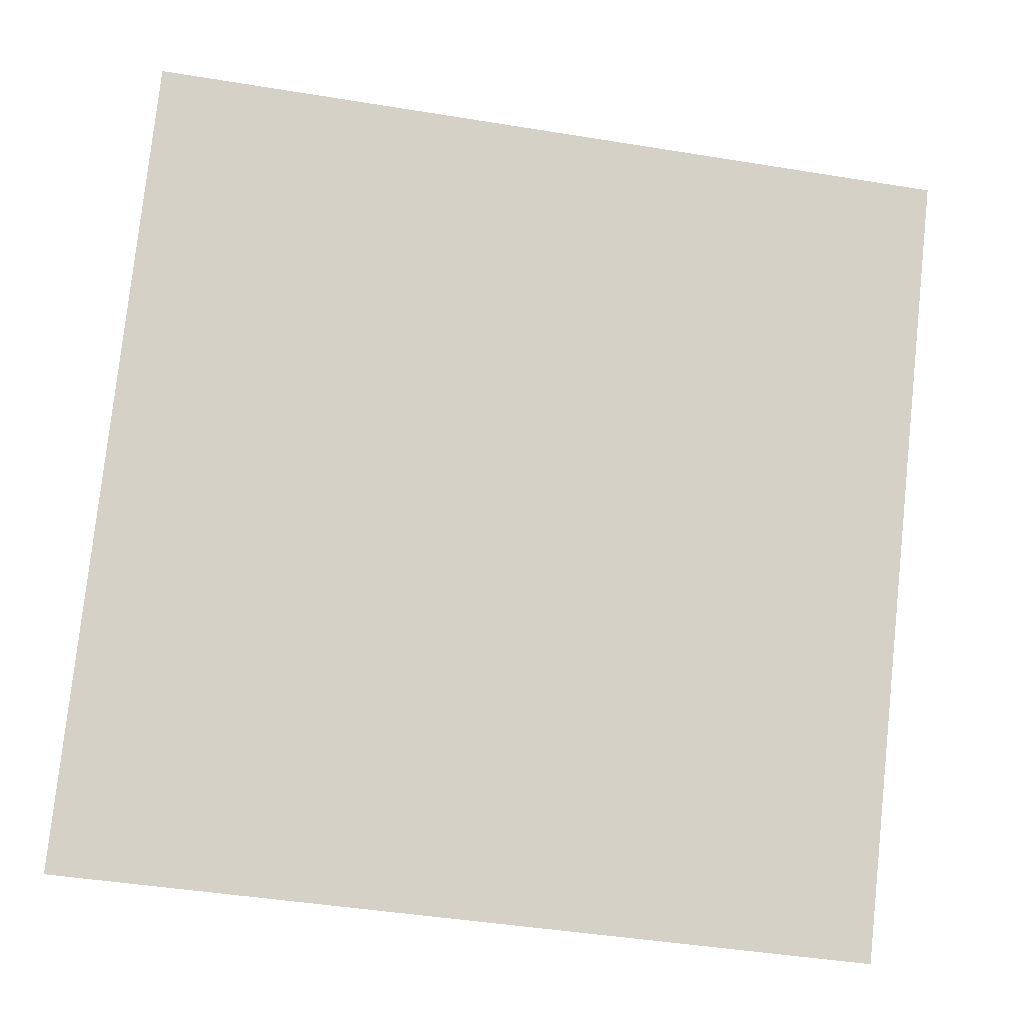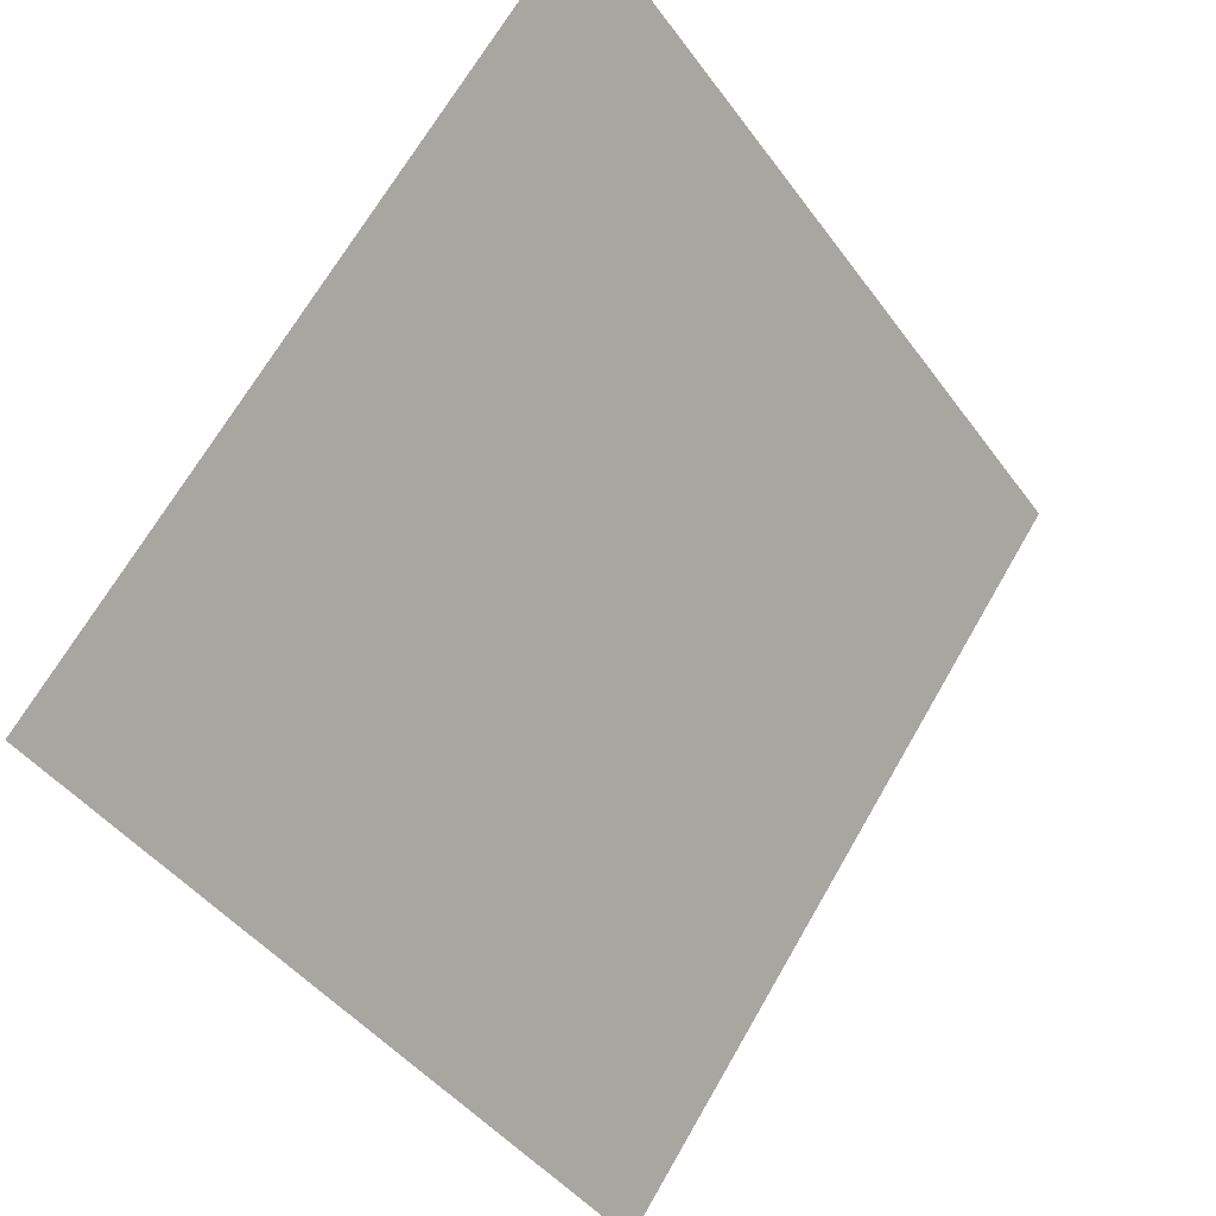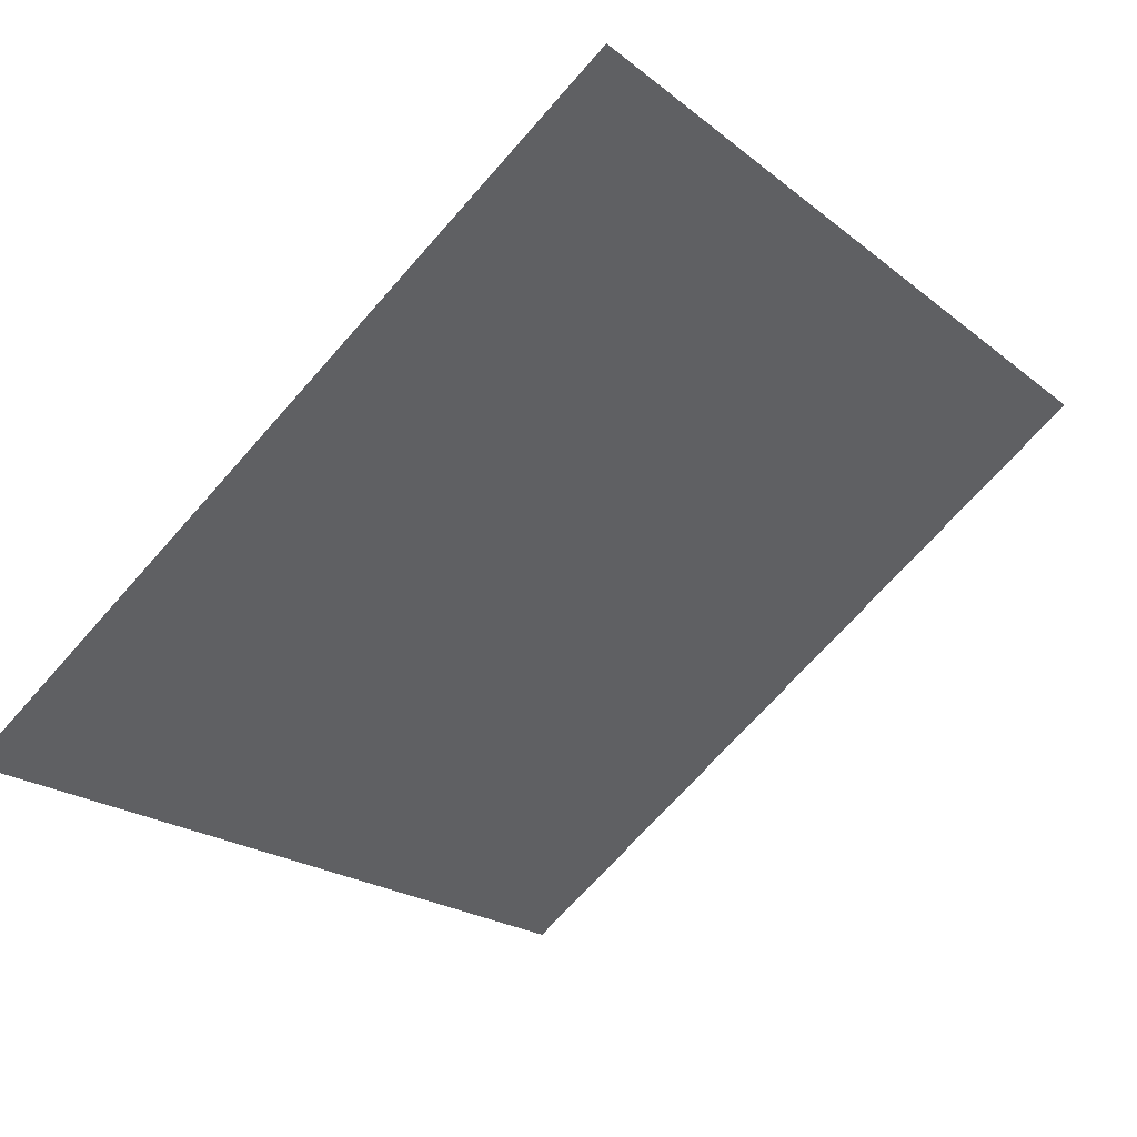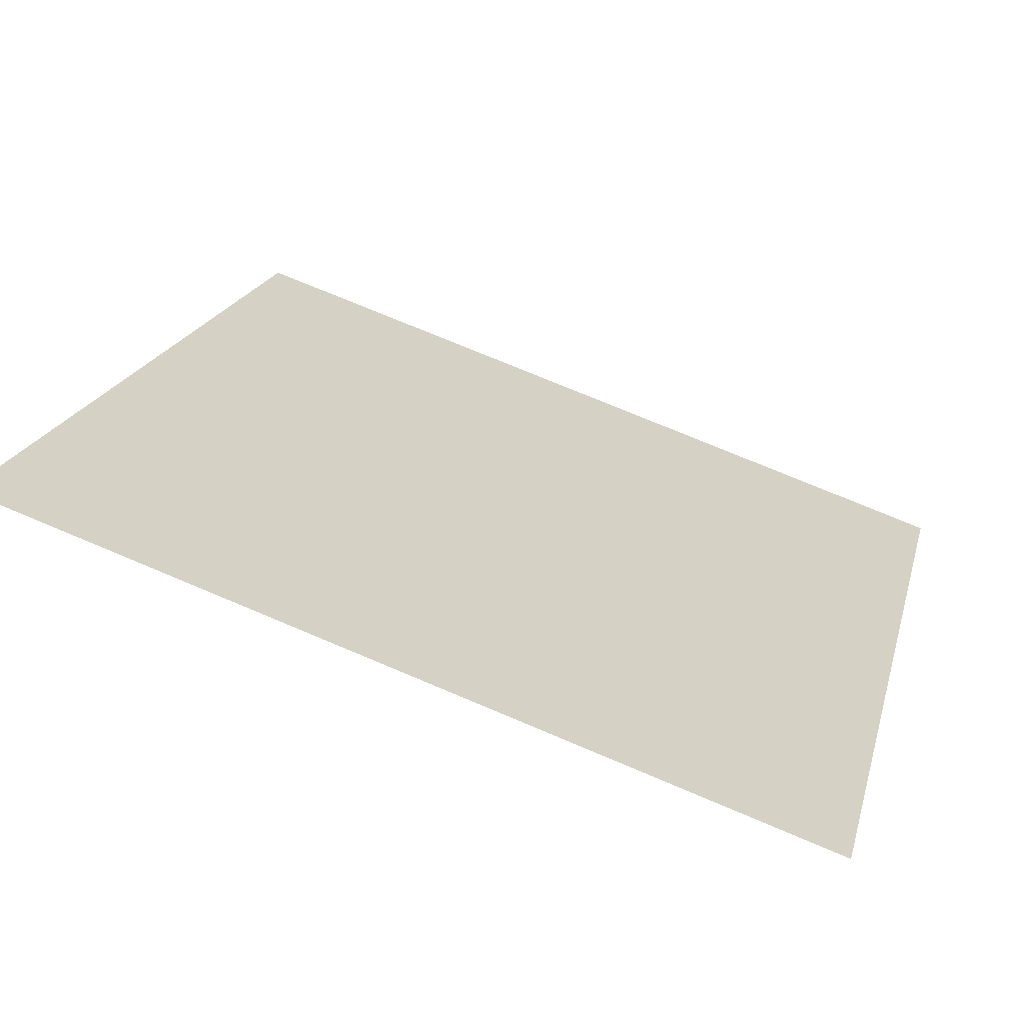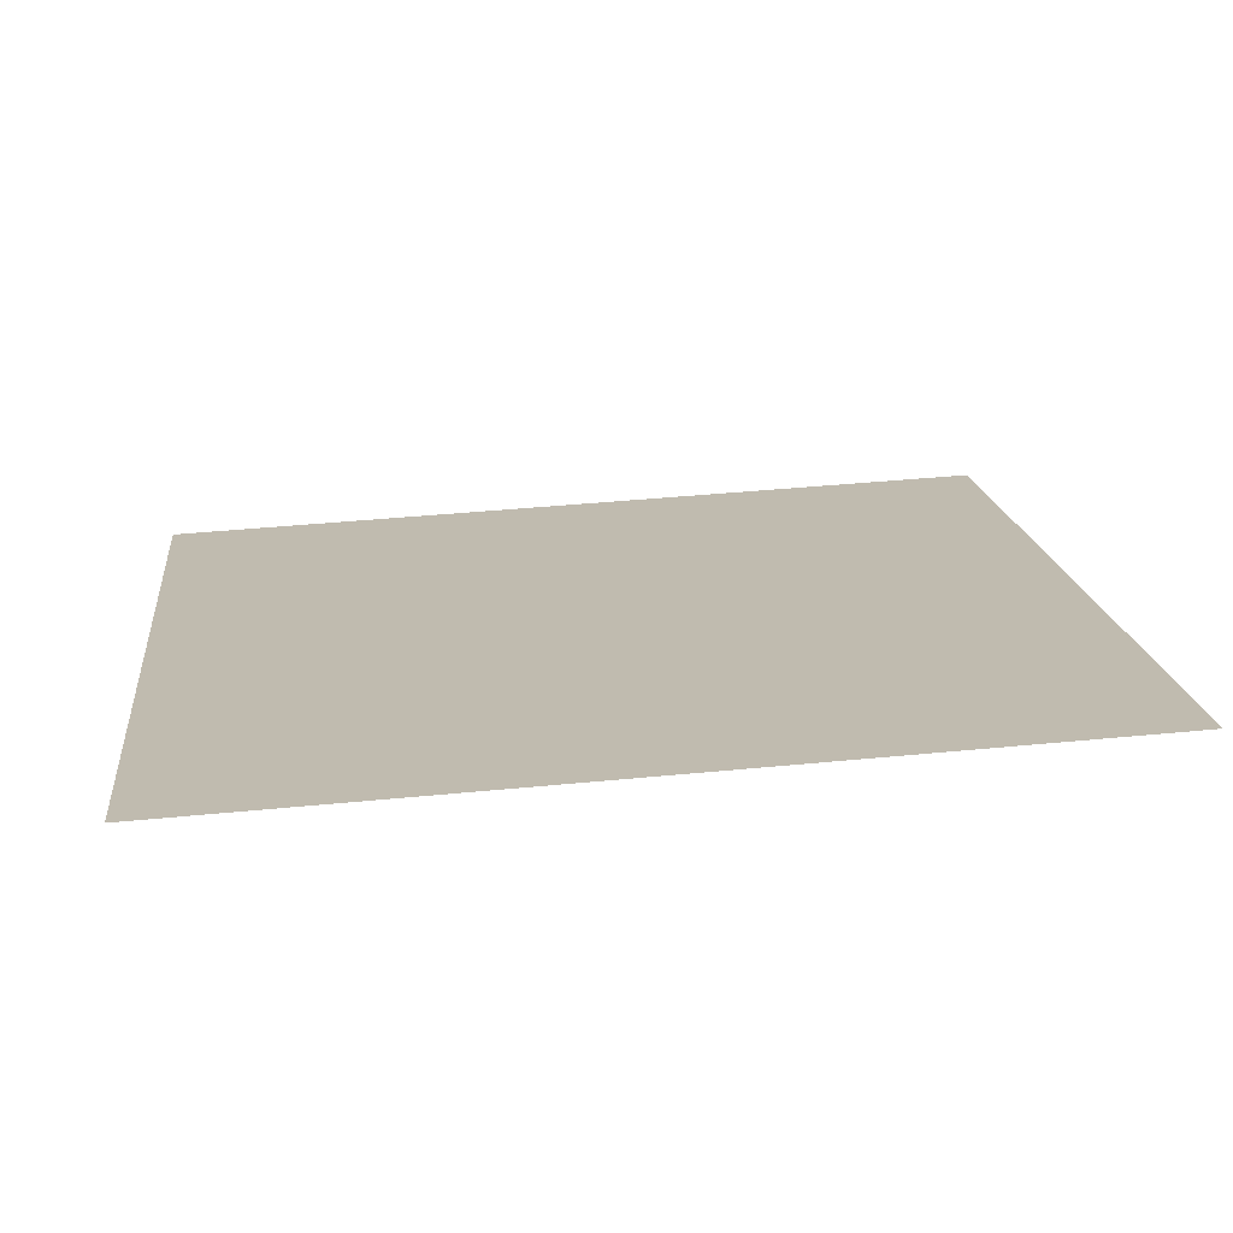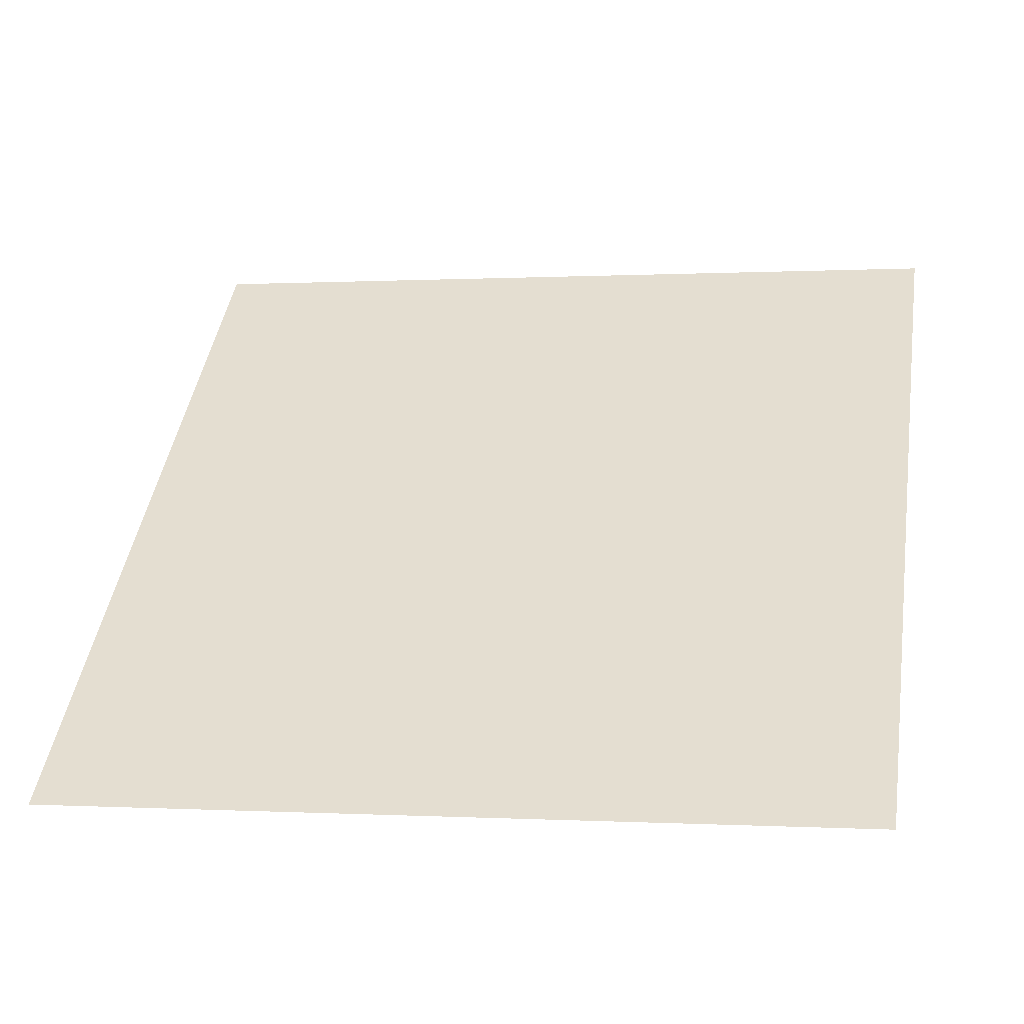
<metadata>
{"format":"obj","ext":"obj","renderer":"f3d","projection":"perspective","resolution":1024,"background":"white","views":[{"elev":-48.0,"azim":168.0,"up":"+Z"},{"elev":-44.2,"azim":121.9,"up":"+Z"},{"elev":-69.3,"azim":-131.1,"up":"+Y"},{"elev":75.2,"azim":-158.5,"up":"+Z"},{"elev":53.4,"azim":-6.1,"up":"+Y"},{"elev":6.5,"azim":-167.7,"up":"+Y"}]}
</metadata>
<code>
v -0.09777 0.5878 0.2399
v -0.1043 0.5879 0.24
v -0.1042 0.5918 0.2453
v -0.09765 0.5917 0.2452
f 4 3 2 1

</code>
